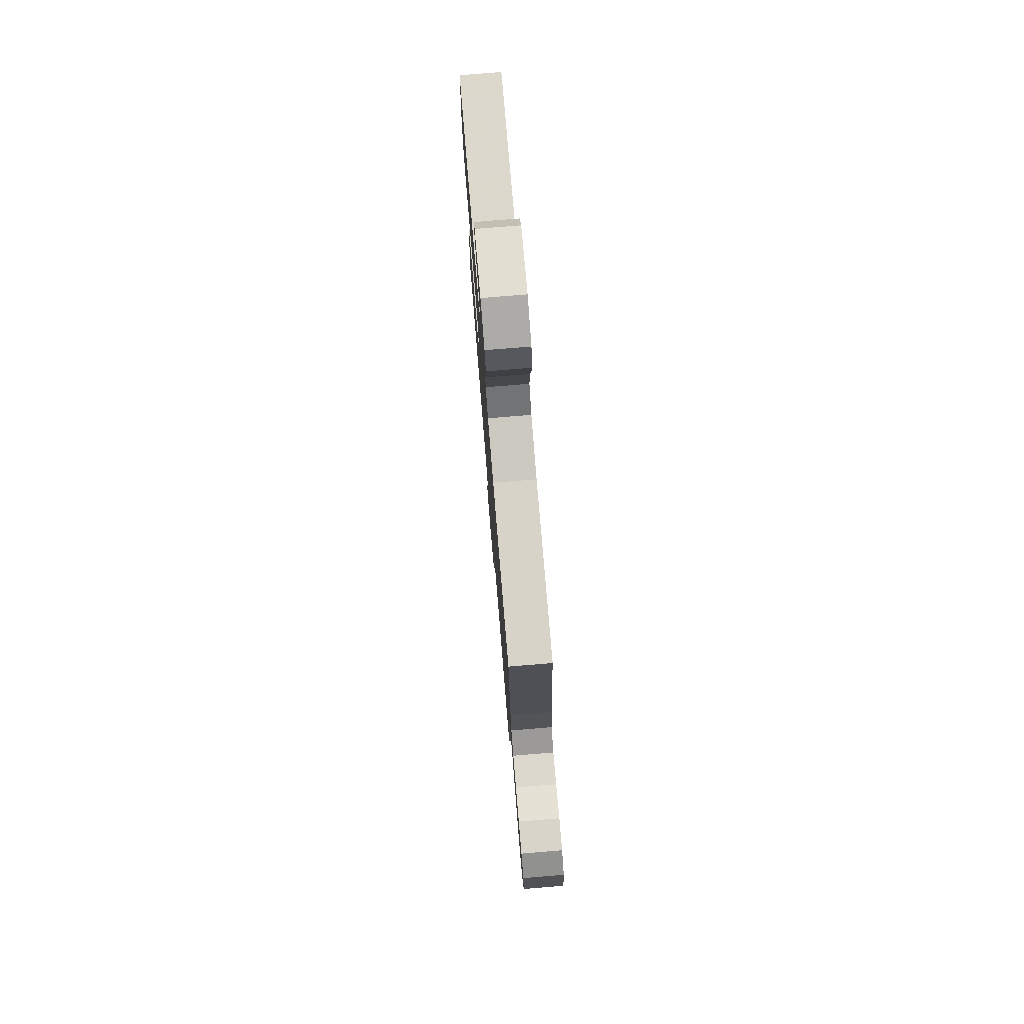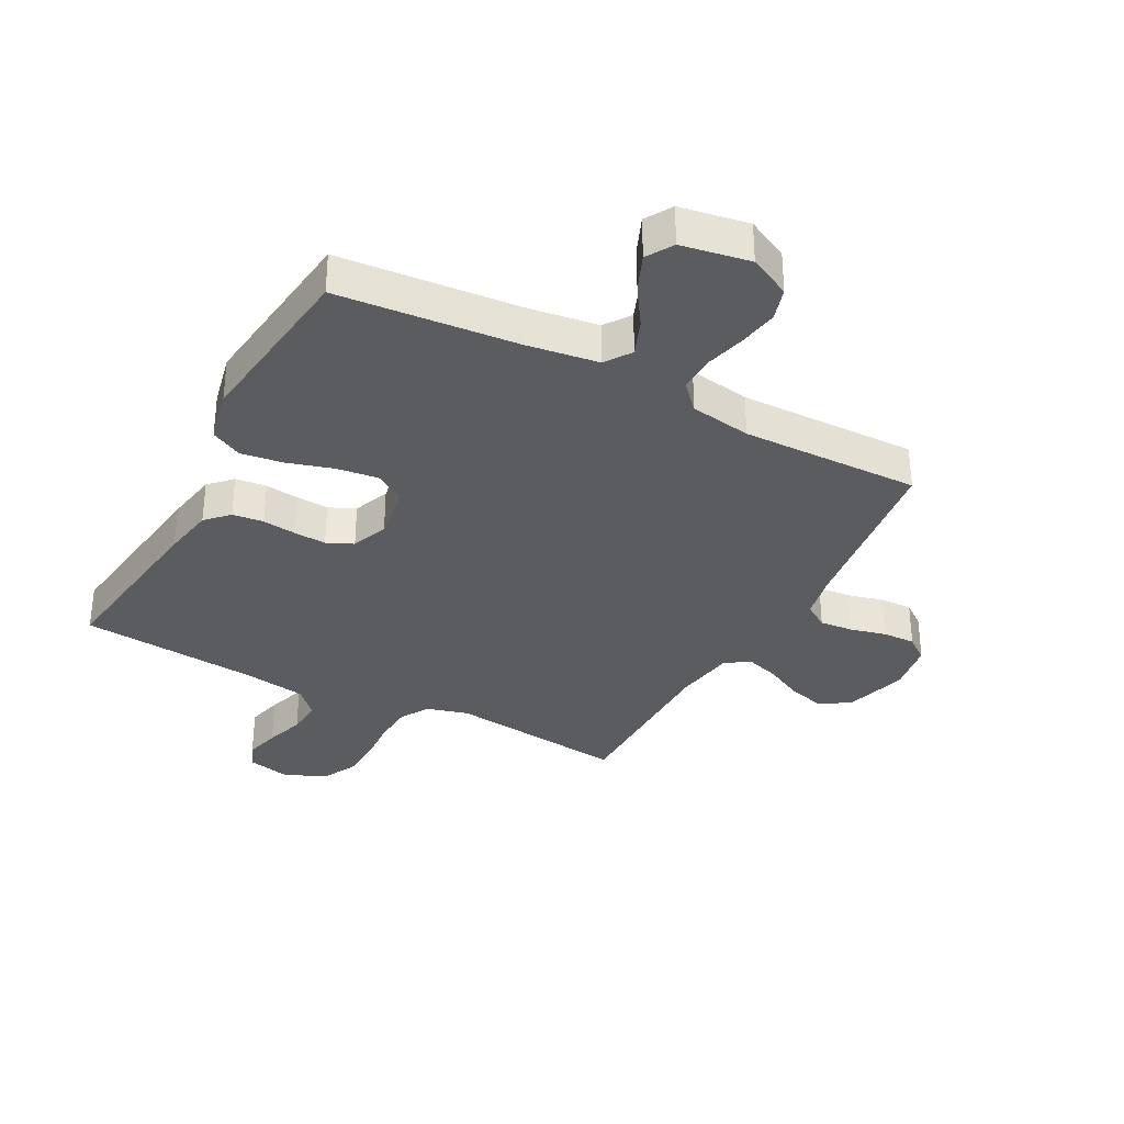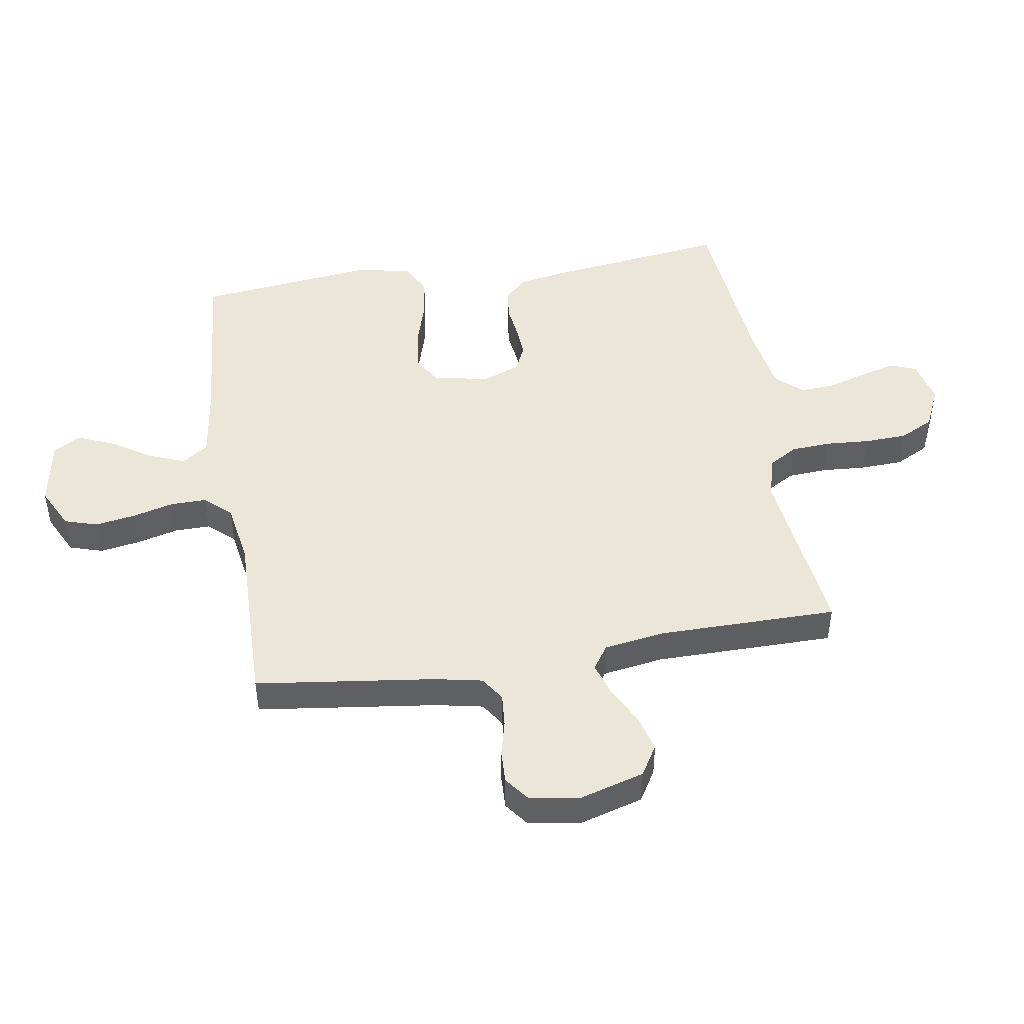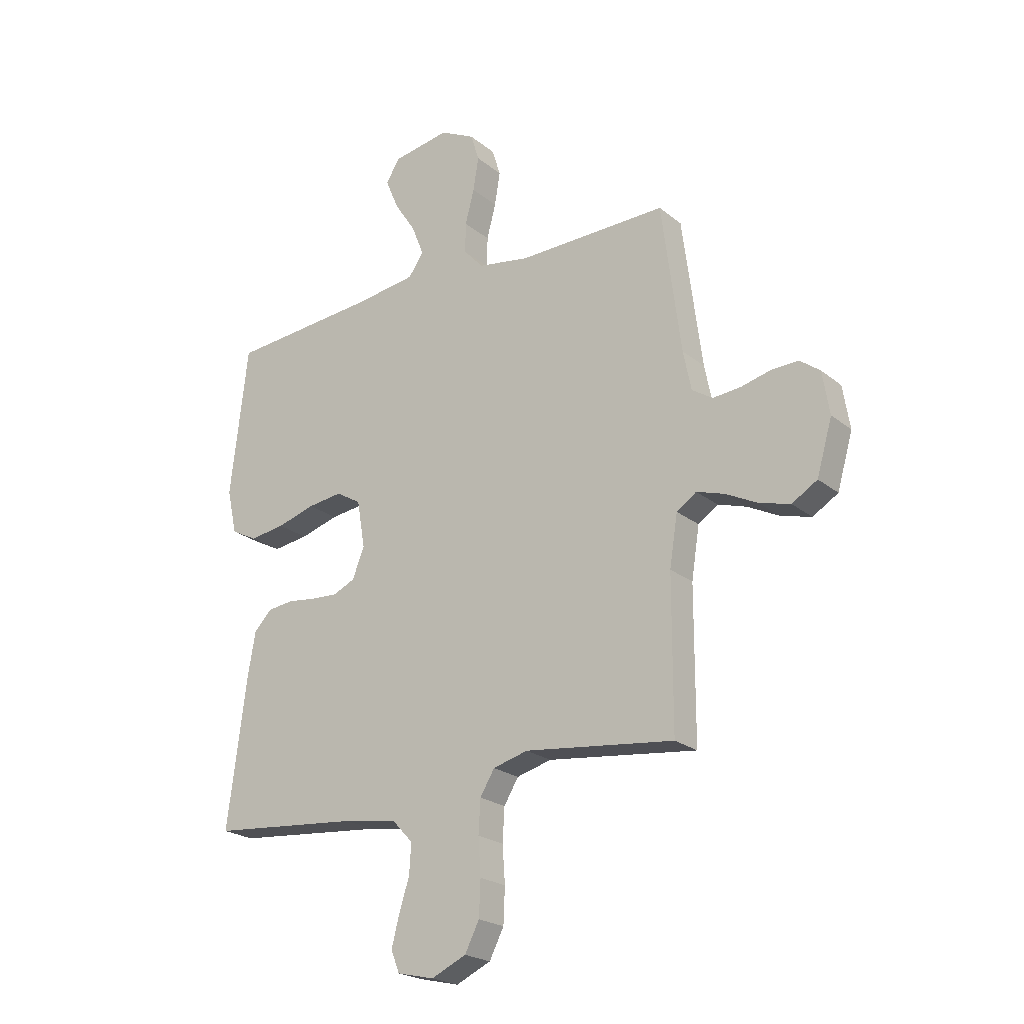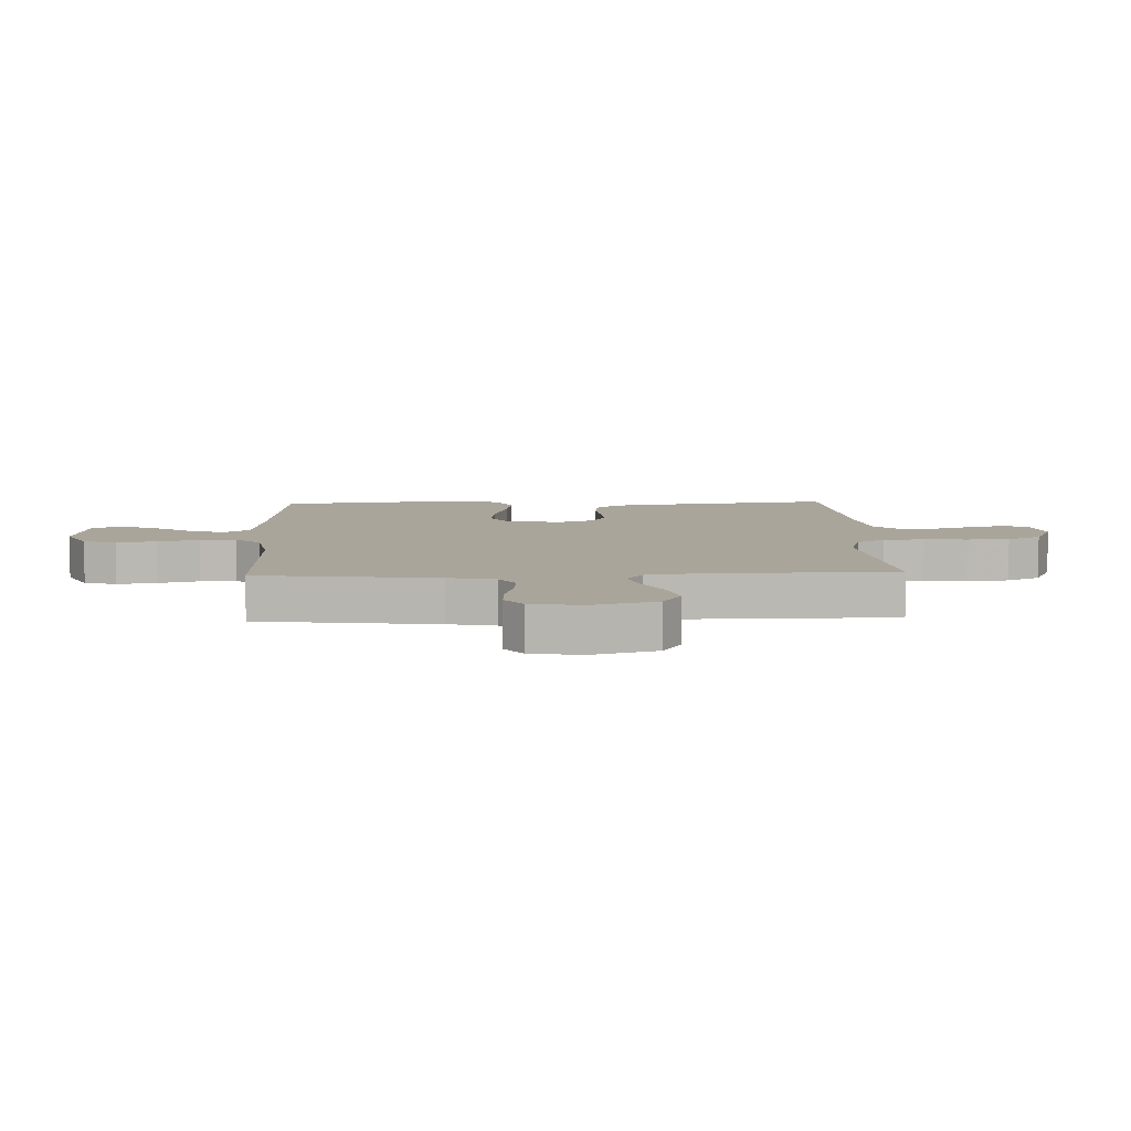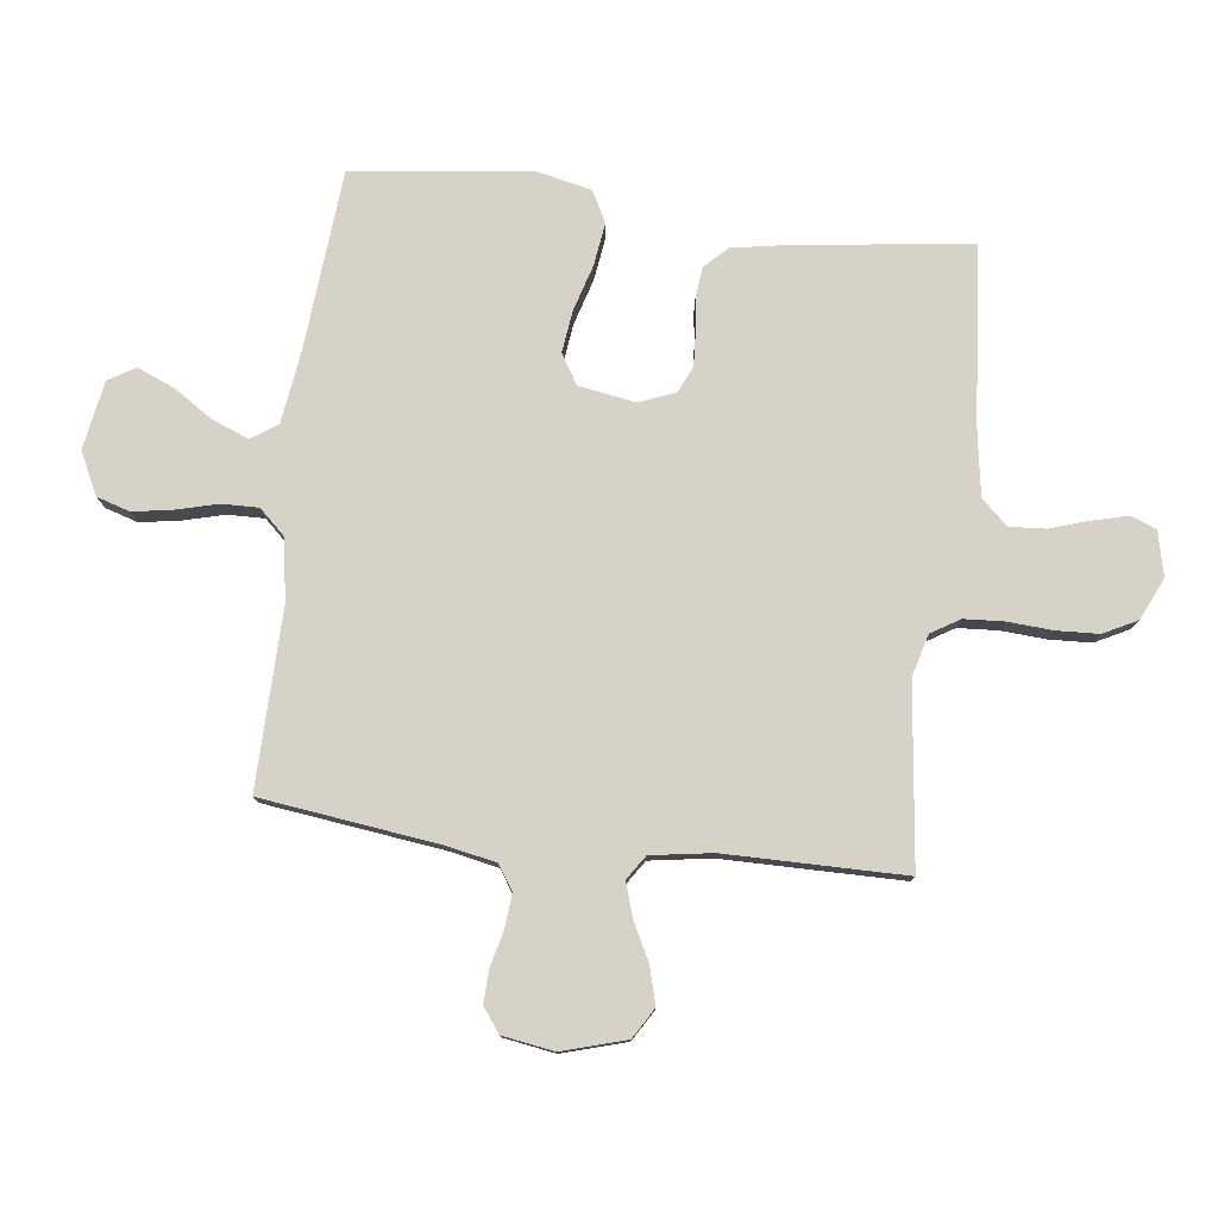
<metadata>
{"format":"obj","ext":"obj","renderer":"f3d","projection":"perspective","resolution":1024,"background":"white","views":[{"elev":77.6,"azim":85.3,"up":"+Z"},{"elev":-33.6,"azim":-28.1,"up":"+Y"},{"elev":46.5,"azim":80.8,"up":"+Y"},{"elev":-22.3,"azim":36.3,"up":"+Z"},{"elev":7.6,"azim":87.8,"up":"+Y"},{"elev":78.2,"azim":96.9,"up":"+Y"}]}
</metadata>
<code>
v 0.5 0.07 0.5
v 0.539 0.07 0.2
v 0.555 0.07 0.121
v 0.596 0.07 0.094
v 0.652 0.07 0.099
v 0.712 0.07 0.114
v 0.767 0.07 0.116
v 0.807 0.07 0.086
v 0.821 0.07 0
v 0.79 0.07 -0.107
v 0.739 0.07 -0.138
v 0.677 0.07 -0.121
v 0.614 0.07 -0.089
v 0.557 0.07 -0.071
v 0.517 0.07 -0.098
v 0.501 0.07 -0.2
v 0.5 0.07 -0.5
v 0.2 0.07 -0.465
v 0.13 0.07 -0.484
v 0.101 0.07 -0.532
v 0.097 0.07 -0.599
v 0.102 0.07 -0.673
v 0.099 0.07 -0.744
v 0.07 0.07 -0.801
v 0 0.07 -0.833
v -0.074 0.07 -0.816
v -0.091 0.07 -0.773
v -0.076 0.07 -0.714
v -0.055 0.07 -0.648
v -0.051 0.07 -0.588
v -0.092 0.07 -0.544
v -0.2 0.07 -0.527
v -0.5 0.07 -0.5
v -0.461 0.07 -0.2
v -0.446 0.07 -0.114
v -0.41 0.07 -0.077
v -0.358 0.07 -0.071
v -0.301 0.07 -0.078
v -0.247 0.07 -0.081
v -0.203 0.07 -0.061
v -0.179 0.07 0
v -0.195 0.07 0.095
v -0.245 0.07 0.125
v -0.315 0.07 0.116
v -0.392 0.07 0.093
v -0.463 0.07 0.083
v -0.515 0.07 0.11
v -0.535 0.07 0.2
v -0.5 0.07 0.5
v -0.2 0.07 0.526
v -0.079 0.07 0.543
v -0.049 0.07 0.587
v -0.073 0.07 0.648
v -0.116 0.07 0.714
v -0.142 0.07 0.776
v -0.115 0.07 0.821
v 0 0.07 0.841
v 0.07 0.07 0.806
v 0.087 0.07 0.751
v 0.076 0.07 0.684
v 0.058 0.07 0.615
v 0.057 0.07 0.554
v 0.097 0.07 0.511
v 0.2 0.07 0.494
v 0.5 0 0.5
v 0.539 0 0.2
v 0.555 0 0.121
v 0.596 0 0.094
v 0.652 0 0.099
v 0.712 0 0.114
v 0.767 0 0.116
v 0.807 0 0.086
v 0.821 0 0
v 0.79 0 -0.107
v 0.739 0 -0.138
v 0.677 0 -0.121
v 0.614 0 -0.089
v 0.557 0 -0.071
v 0.517 0 -0.098
v 0.501 0 -0.2
v 0.5 0 -0.5
v 0.2 0 -0.465
v 0.13 0 -0.484
v 0.101 0 -0.532
v 0.097 0 -0.599
v 0.102 0 -0.673
v 0.099 0 -0.744
v 0.07 0 -0.801
v 0 0 -0.833
v -0.074 0 -0.816
v -0.091 0 -0.773
v -0.076 0 -0.714
v -0.055 0 -0.648
v -0.051 0 -0.588
v -0.092 0 -0.544
v -0.2 0 -0.527
v -0.5 0 -0.5
v -0.461 0 -0.2
v -0.446 0 -0.114
v -0.41 0 -0.077
v -0.358 0 -0.071
v -0.301 0 -0.078
v -0.247 0 -0.081
v -0.203 0 -0.061
v -0.179 0 0
v -0.195 0 0.095
v -0.245 0 0.125
v -0.315 0 0.116
v -0.392 0 0.093
v -0.463 0 0.083
v -0.515 0 0.11
v -0.535 0 0.2
v -0.5 0 0.5
v -0.2 0 0.526
v -0.079 0 0.543
v -0.049 0 0.587
v -0.073 0 0.648
v -0.116 0 0.714
v -0.142 0 0.776
v -0.115 0 0.821
v 0 0 0.841
v 0.07 0 0.806
v 0.087 0 0.751
v 0.076 0 0.684
v 0.058 0 0.615
v 0.057 0 0.554
v 0.097 0 0.511
v 0.2 0 0.494
f 59 60 61
f 58 59 61
f 57 58 61
f 56 57 61
f 55 56 61
f 54 55 61
f 53 54 61
f 52 53 61 62
f 51 52 62 63
f 48 49 50
f 47 48 50
f 46 47 50
f 45 46 50
f 44 45 50
f 50 51 63
f 44 50 63
f 43 44 63
f 36 37 38
f 35 36 38
f 34 35 38
f 33 34 38
f 32 33 38
f 31 32 38 39
f 30 31 39 40
f 27 28 29
f 26 27 29
f 25 26 29
f 24 25 29
f 23 24 29
f 22 23 29
f 21 22 29
f 20 21 29 30
f 30 40 41
f 20 30 41
f 19 20 41
f 16 17 18
f 19 41 42
f 18 19 42
f 16 18 42
f 15 16 42
f 11 12 13
f 10 11 13
f 9 10 13
f 8 9 13
f 7 8 13
f 6 7 13
f 5 6 13
f 4 5 13 14
f 64 1 2
f 64 2 3
f 63 64 3
f 43 63 3
f 15 42 43
f 14 15 43
f 4 14 43
f 3 4 43
f 125 124 123
f 125 123 122
f 125 122 121
f 125 121 120
f 125 120 119
f 125 119 118
f 125 118 117
f 126 125 117 116
f 127 126 116 115
f 114 113 112
f 114 112 111
f 114 111 110
f 114 110 109
f 114 109 108
f 127 115 114
f 127 114 108
f 127 108 107
f 102 101 100
f 102 100 99
f 102 99 98
f 102 98 97
f 102 97 96
f 103 102 96 95
f 104 103 95 94
f 93 92 91
f 93 91 90
f 93 90 89
f 93 89 88
f 93 88 87
f 93 87 86
f 93 86 85
f 94 93 85 84
f 105 104 94
f 105 94 84
f 105 84 83
f 82 81 80
f 106 105 83
f 106 83 82
f 106 82 80
f 106 80 79
f 77 76 75
f 77 75 74
f 77 74 73
f 77 73 72
f 77 72 71
f 77 71 70
f 77 70 69
f 78 77 69 68
f 66 65 128
f 67 66 128
f 67 128 127
f 67 127 107
f 107 106 79
f 107 79 78
f 107 78 68
f 107 68 67
f 1 65 66 2
f 2 66 67 3
f 3 67 68 4
f 4 68 69 5
f 5 69 70 6
f 6 70 71 7
f 7 71 72 8
f 8 72 73 9
f 9 73 74 10
f 10 74 75 11
f 11 75 76 12
f 12 76 77 13
f 13 77 78 14
f 14 78 79 15
f 15 79 80 16
f 16 80 81 17
f 17 81 82 18
f 18 82 83 19
f 19 83 84 20
f 20 84 85 21
f 21 85 86 22
f 22 86 87 23
f 23 87 88 24
f 24 88 89 25
f 25 89 90 26
f 26 90 91 27
f 27 91 92 28
f 28 92 93 29
f 29 93 94 30
f 30 94 95 31
f 31 95 96 32
f 32 96 97 33
f 33 97 98 34
f 34 98 99 35
f 35 99 100 36
f 36 100 101 37
f 37 101 102 38
f 38 102 103 39
f 39 103 104 40
f 40 104 105 41
f 41 105 106 42
f 42 106 107 43
f 43 107 108 44
f 44 108 109 45
f 45 109 110 46
f 46 110 111 47
f 47 111 112 48
f 48 112 113 49
f 49 113 114 50
f 50 114 115 51
f 51 115 116 52
f 52 116 117 53
f 53 117 118 54
f 54 118 119 55
f 55 119 120 56
f 56 120 121 57
f 57 121 122 58
f 58 122 123 59
f 59 123 124 60
f 60 124 125 61
f 61 125 126 62
f 62 126 127 63
f 63 127 128 64
f 64 128 65 1

</code>
